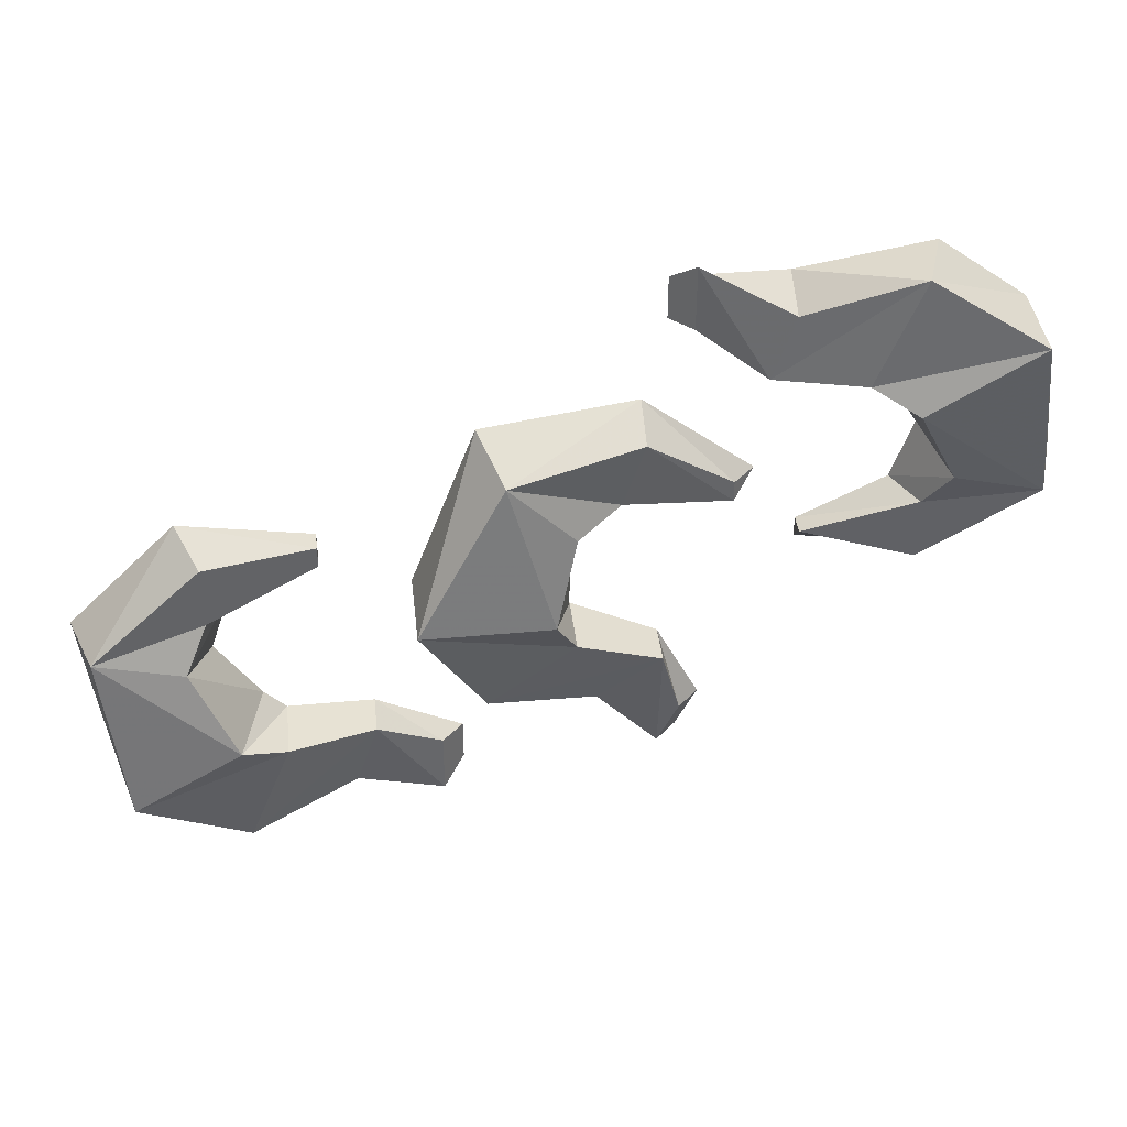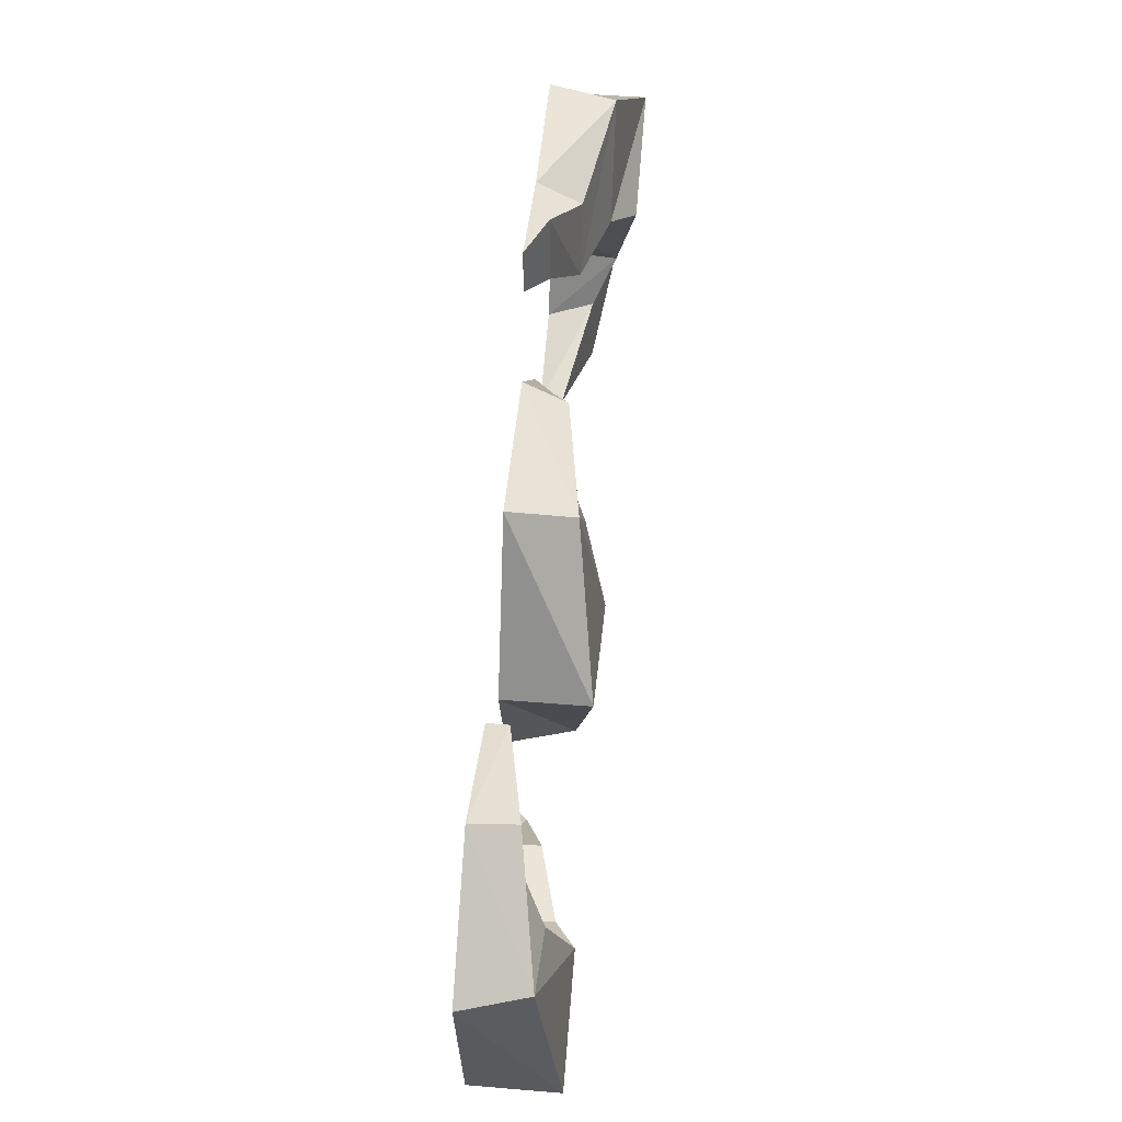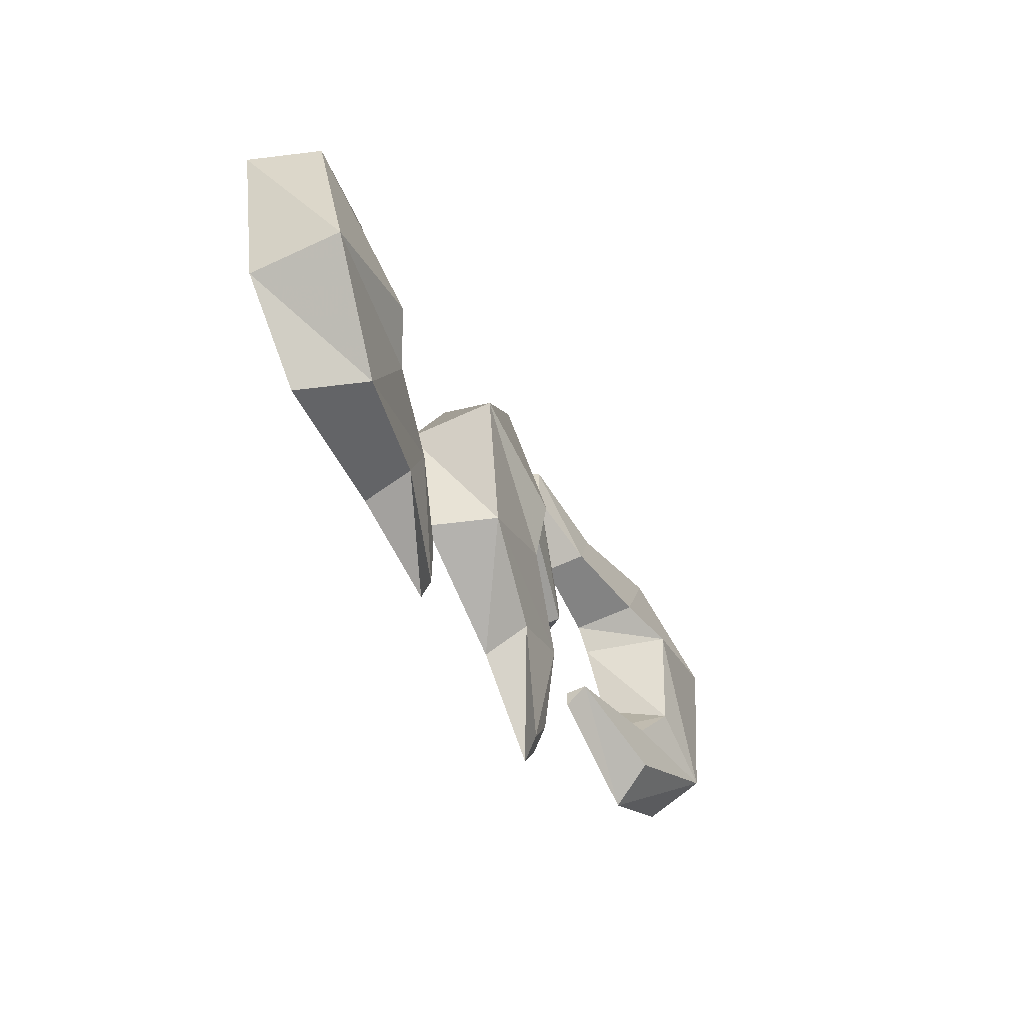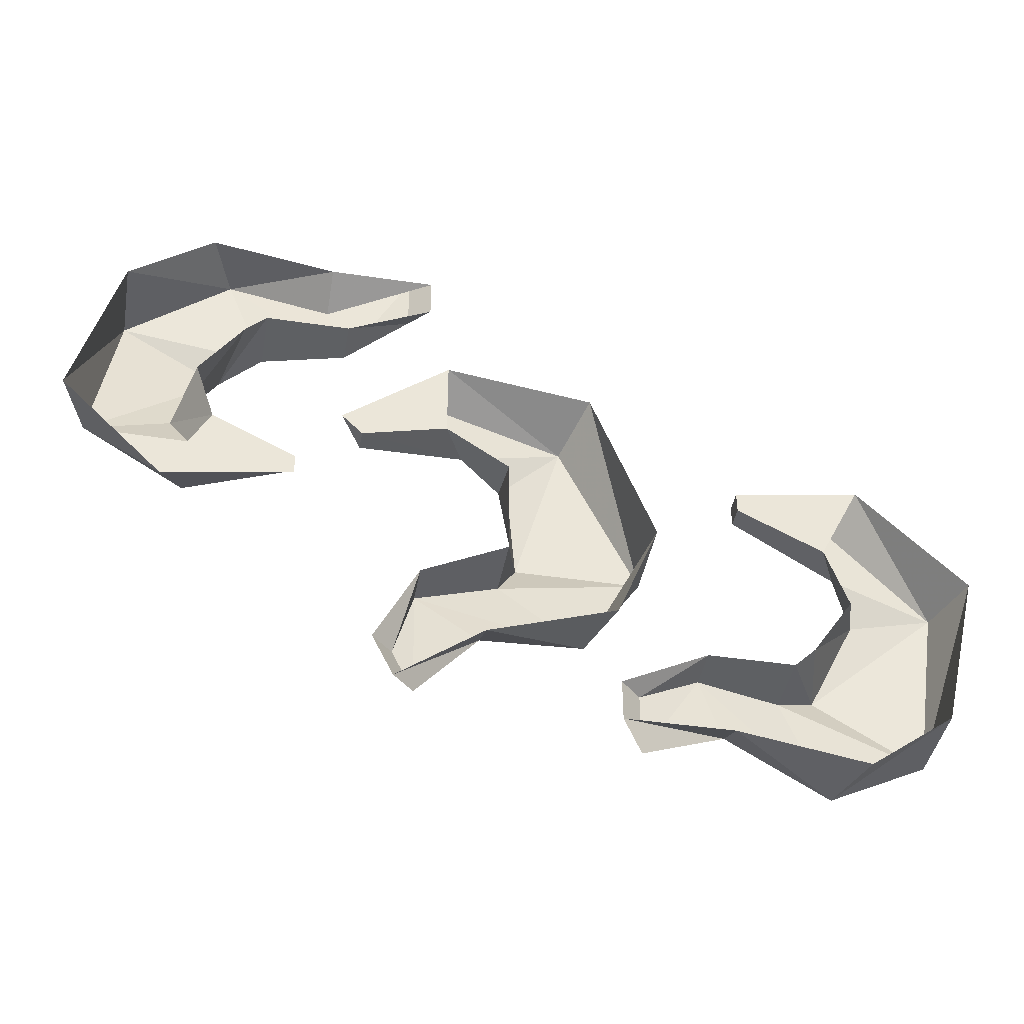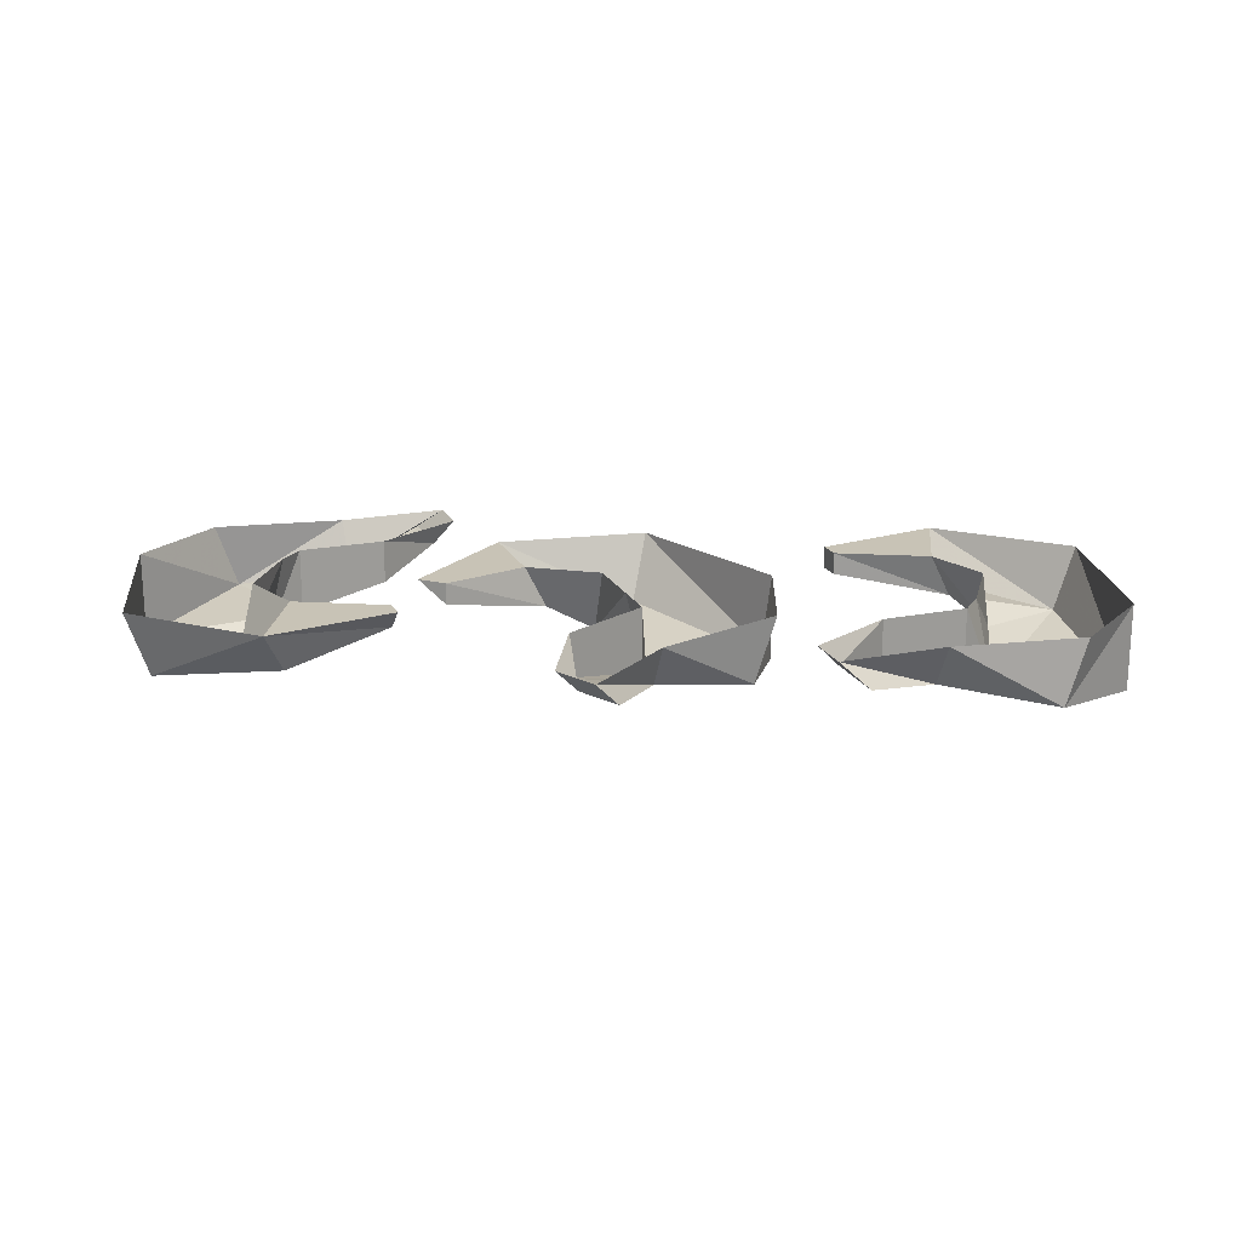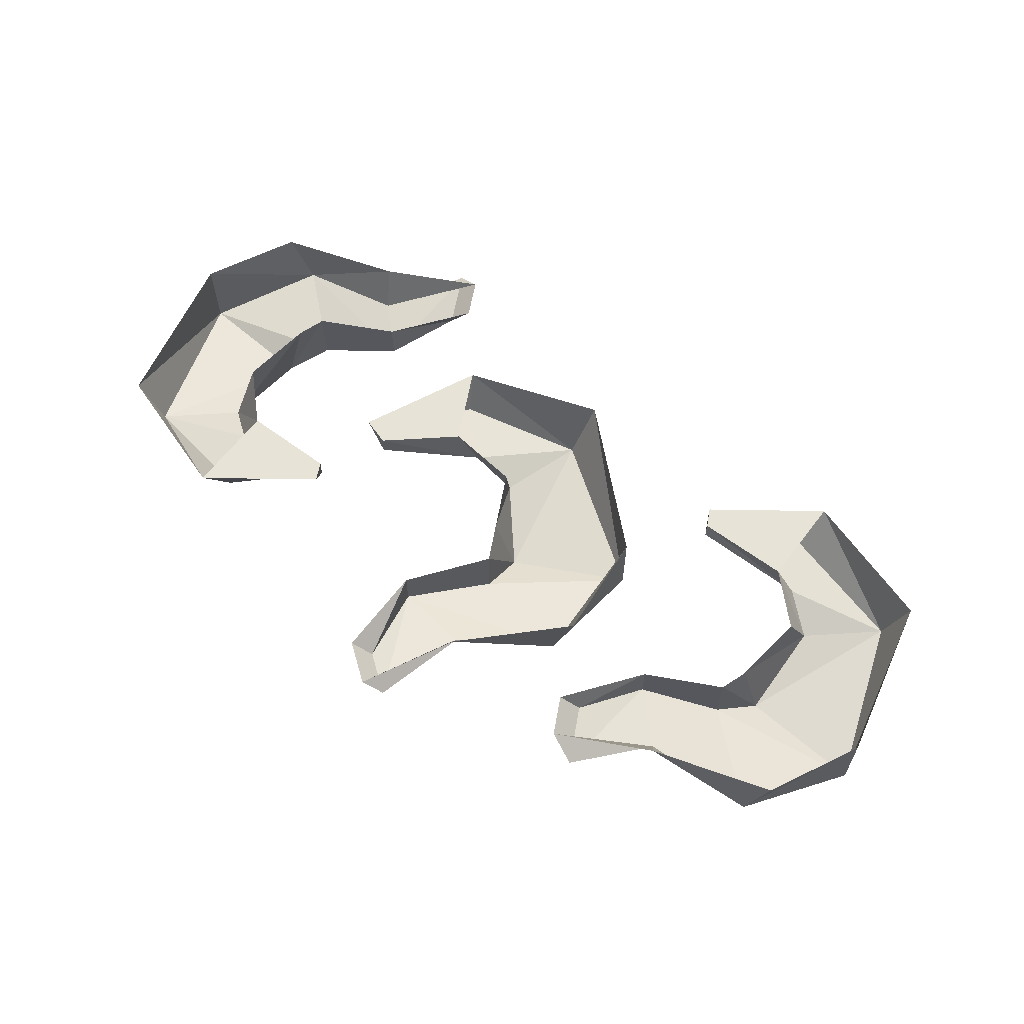
<metadata>
{"format":"obj","ext":"obj","renderer":"f3d","projection":"perspective","resolution":1024,"background":"white","views":[{"elev":40.0,"azim":-6.5,"up":"+Z"},{"elev":44.3,"azim":-84.4,"up":"+Z"},{"elev":-61.0,"azim":-64.4,"up":"+Z"},{"elev":-42.2,"azim":169.8,"up":"+Z"},{"elev":19.5,"azim":159.6,"up":"+Y"},{"elev":62.0,"azim":-169.6,"up":"+Y"}]}
</metadata>
<code>
v 0.02344 -0.01562 0.02344
v 0.03125 -0.01562 0.04688
v -0.01562 -0.02344 0.03906
v 0.007812 -0.02344 0.01562
v 0.03125 0 0.02344
v 0.0625 0 0.01562
v 0.0625 -0.007812 0.01562
v 0.0625 -0.007812 0.02344
v 0.03125 0 0.05469
v -0.02344 0 0.04688
v -0.04688 -0.03125 -0.01562
v 0 -0.03125 -0.01562
v 0.007812 0 -0.01562
v 0.007812 0 0.007812
v 0.01562 0 -0.07031
v 0.01562 -0.01562 -0.0625
v -0.02344 -0.02344 -0.05469
v -0.03125 0 -0.05469
v -0.04688 0 -0.01562
v 0.007812 -0.02344 -0.03125
v 0.007812 0 -0.03125
v 0.03906 -0.01562 -0.04688
v 0.03906 0 -0.04688
v 0.04688 0 -0.09375
v 0.03906 -0.007812 -0.09375
v 0.04688 -0.007812 -0.07812
v 0.05469 0 -0.07812
v 0.07031 0 0.02344
v 0.125 -0.01562 0.01562
v 0.125 -0.01562 -0.007812
v 0.1641 -0.02344 0.02344
v 0.1328 -0.02344 0.03125
v 0.1172 0 0.01562
v 0.08594 0 0
v 0.08594 -0.007812 0
v 0.1328 0 -0.01562
v 0.1719 0 0.02344
v 0.1562 -0.03125 0.08594
v 0.1172 -0.03125 0.0625
v 0.1094 0 0.0625
v 0.125 0 0.03906
v 0.07812 0 0.1016
v 0.07812 -0.01562 0.09375
v 0.1172 -0.02344 0.1094
v 0.125 0 0.1094
v 0.1562 0 0.08594
v 0.1016 -0.02344 0.07031
v 0.1016 0 0.07031
v 0.07031 -0.01562 0.07031
v 0.07031 0 0.07031
v 0.03906 0 0.1016
v 0.04688 -0.007812 0.1094
v 0.04688 -0.007812 0.08594
v 0.03906 0 0.08594
v 0.08594 0 -0.007812
v -0.1172 -0.01562 -0.01562
v -0.1172 -0.01562 0.007812
v -0.1562 -0.02344 -0.02344
v -0.125 -0.02344 -0.03125
v -0.1094 0 -0.01562
v -0.07812 0 0
v -0.07812 -0.007812 0
v -0.07812 -0.007812 0.007812
v -0.125 0 0.01562
v -0.1641 0 -0.02344
v -0.1484 -0.03125 -0.08594
v -0.1094 -0.03125 -0.0625
v -0.1016 0 -0.0625
v -0.1172 0 -0.03906
v -0.07031 0 -0.1016
v -0.07031 -0.01562 -0.09375
v -0.1094 -0.02344 -0.1094
v -0.1172 0 -0.1094
v -0.1484 0 -0.08594
v -0.09375 -0.02344 -0.07031
v -0.09375 0 -0.07031
v -0.0625 -0.01562 -0.07031
v -0.0625 0 -0.07031
v -0.03125 0 -0.1016
v -0.03906 -0.007812 -0.1094
v -0.03906 -0.007812 -0.08594
v -0.03125 0 -0.08594
v -0.07812 0 0.007812
v 0.25 0 0.25
v 0.25 0 0.25
v 0.25 0 0.25
v 0.25 0 0.25
f 1 2 3
f 1 3 4
f 1 4 5
f 1 5 6
f 1 6 7
f 1 7 2
f 2 7 8
f 2 8 9
f 2 9 3
f 3 9 10
f 3 10 11
f 3 11 12
f 3 12 4
f 4 12 13
f 4 13 14
f 4 14 5
f 15 16 17
f 15 17 18
f 18 17 19
f 19 17 11
f 19 11 10
f 12 20 21
f 12 21 13
f 11 17 20
f 11 20 12
f 17 16 22
f 17 22 20
f 20 22 23
f 20 23 21
f 16 15 24
f 16 24 25
f 16 25 22
f 22 25 26
f 22 26 23
f 23 26 27
f 27 26 25
f 27 25 24
f 8 28 9
f 28 8 7
f 28 7 6
f 9 5 6
f 9 6 28
f 29 30 31
f 29 31 32
f 29 32 33
f 29 33 34
f 29 34 35
f 29 35 30
f 30 35 36
f 30 36 31
f 31 36 37
f 31 37 38
f 31 38 39
f 31 39 32
f 32 39 40
f 32 40 41
f 32 41 33
f 42 43 44
f 42 44 45
f 45 44 46
f 46 44 38
f 46 38 37
f 39 47 48
f 39 48 40
f 38 44 47
f 38 47 39
f 44 43 49
f 44 49 47
f 47 49 50
f 47 50 48
f 43 42 51
f 43 51 52
f 43 52 49
f 49 52 53
f 49 53 50
f 50 53 54
f 54 53 52
f 54 52 51
f 35 55 36
f 55 35 34
f 35 55 35
f 35 35 30
f 36 33 34
f 36 34 55
f 56 57 58
f 56 58 59
f 56 59 60
f 56 60 61
f 56 61 62
f 56 62 57
f 57 62 63
f 57 63 64
f 57 64 58
f 58 64 65
f 58 65 66
f 58 66 67
f 58 67 59
f 59 67 68
f 59 68 69
f 59 69 60
f 70 71 72
f 70 72 73
f 73 72 74
f 74 72 66
f 74 66 65
f 67 75 76
f 67 76 68
f 66 72 75
f 66 75 67
f 72 71 77
f 72 77 75
f 75 77 78
f 75 78 76
f 71 70 79
f 71 79 80
f 71 80 77
f 77 80 81
f 77 81 78
f 78 81 82
f 82 81 80
f 82 80 79
f 63 83 64
f 83 63 62
f 83 62 61
f 64 60 61
f 64 61 83

</code>
